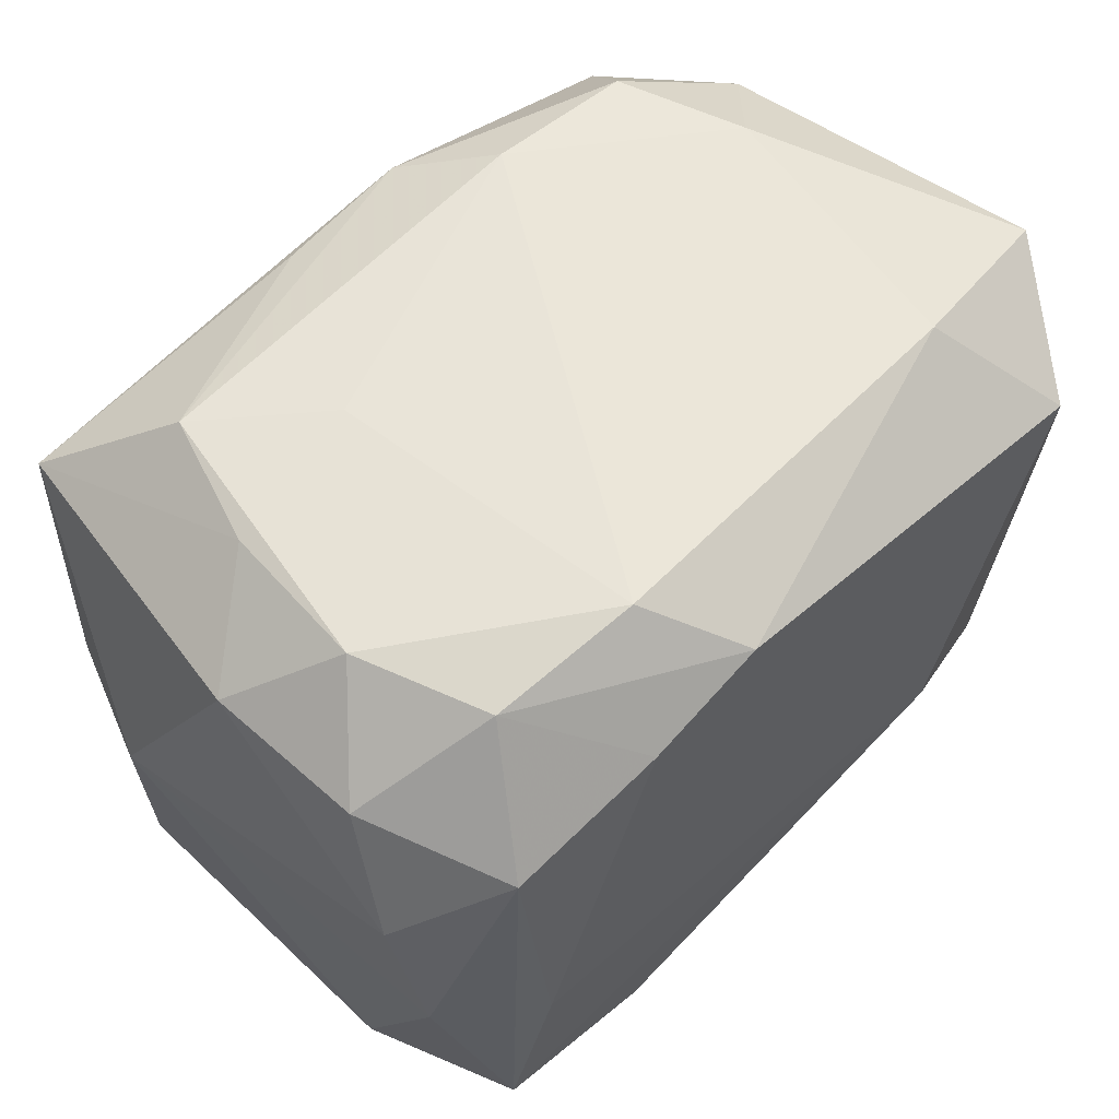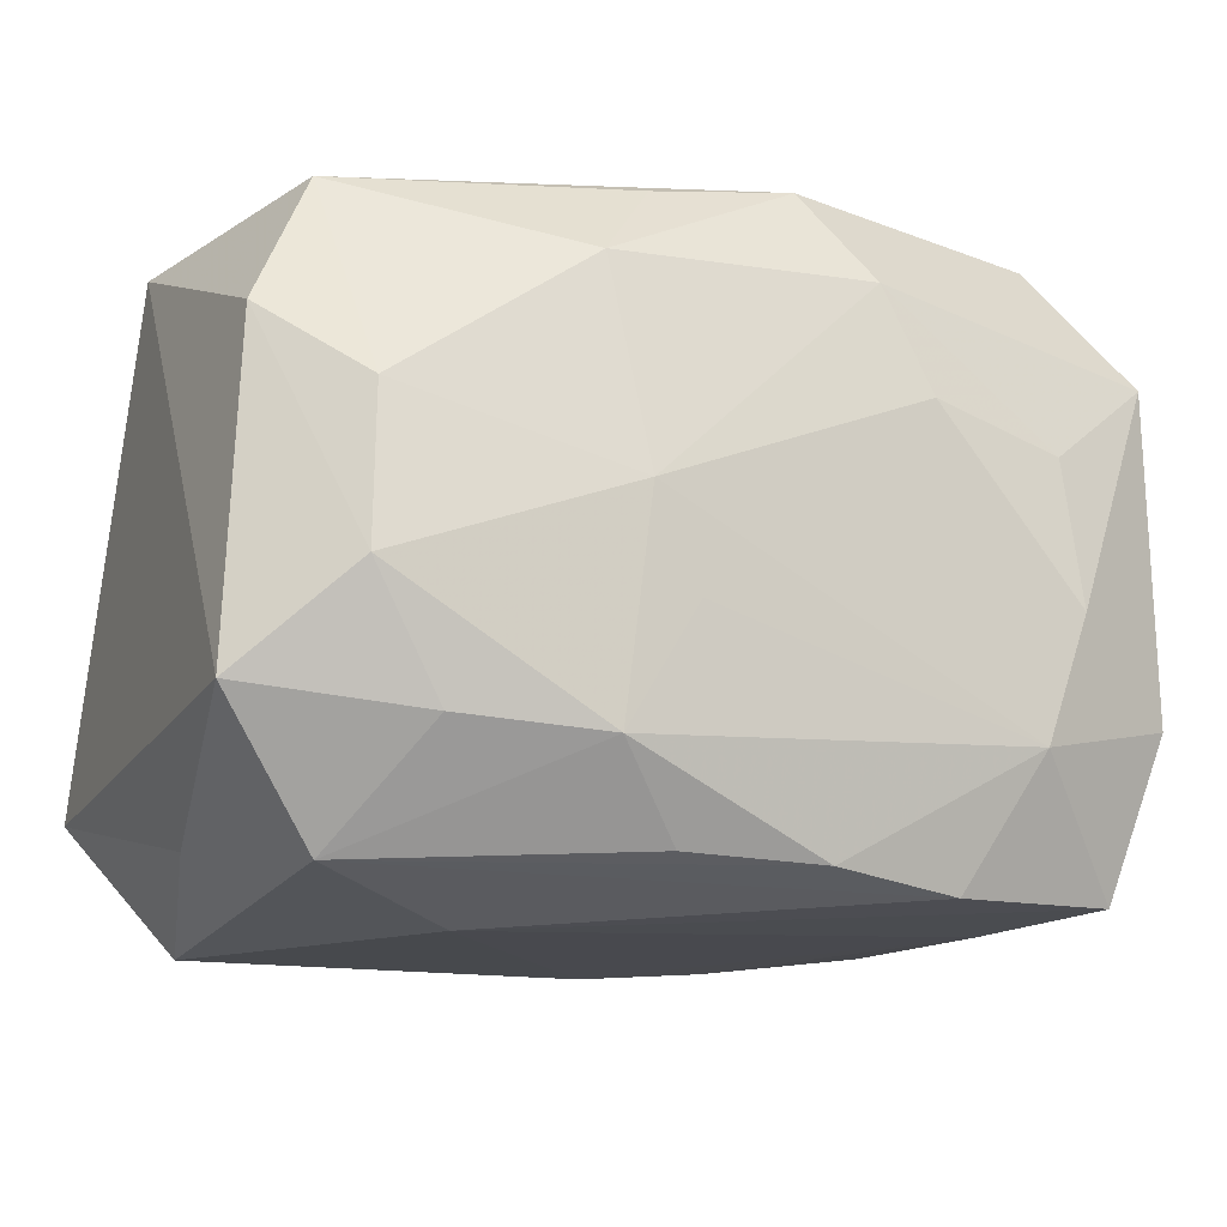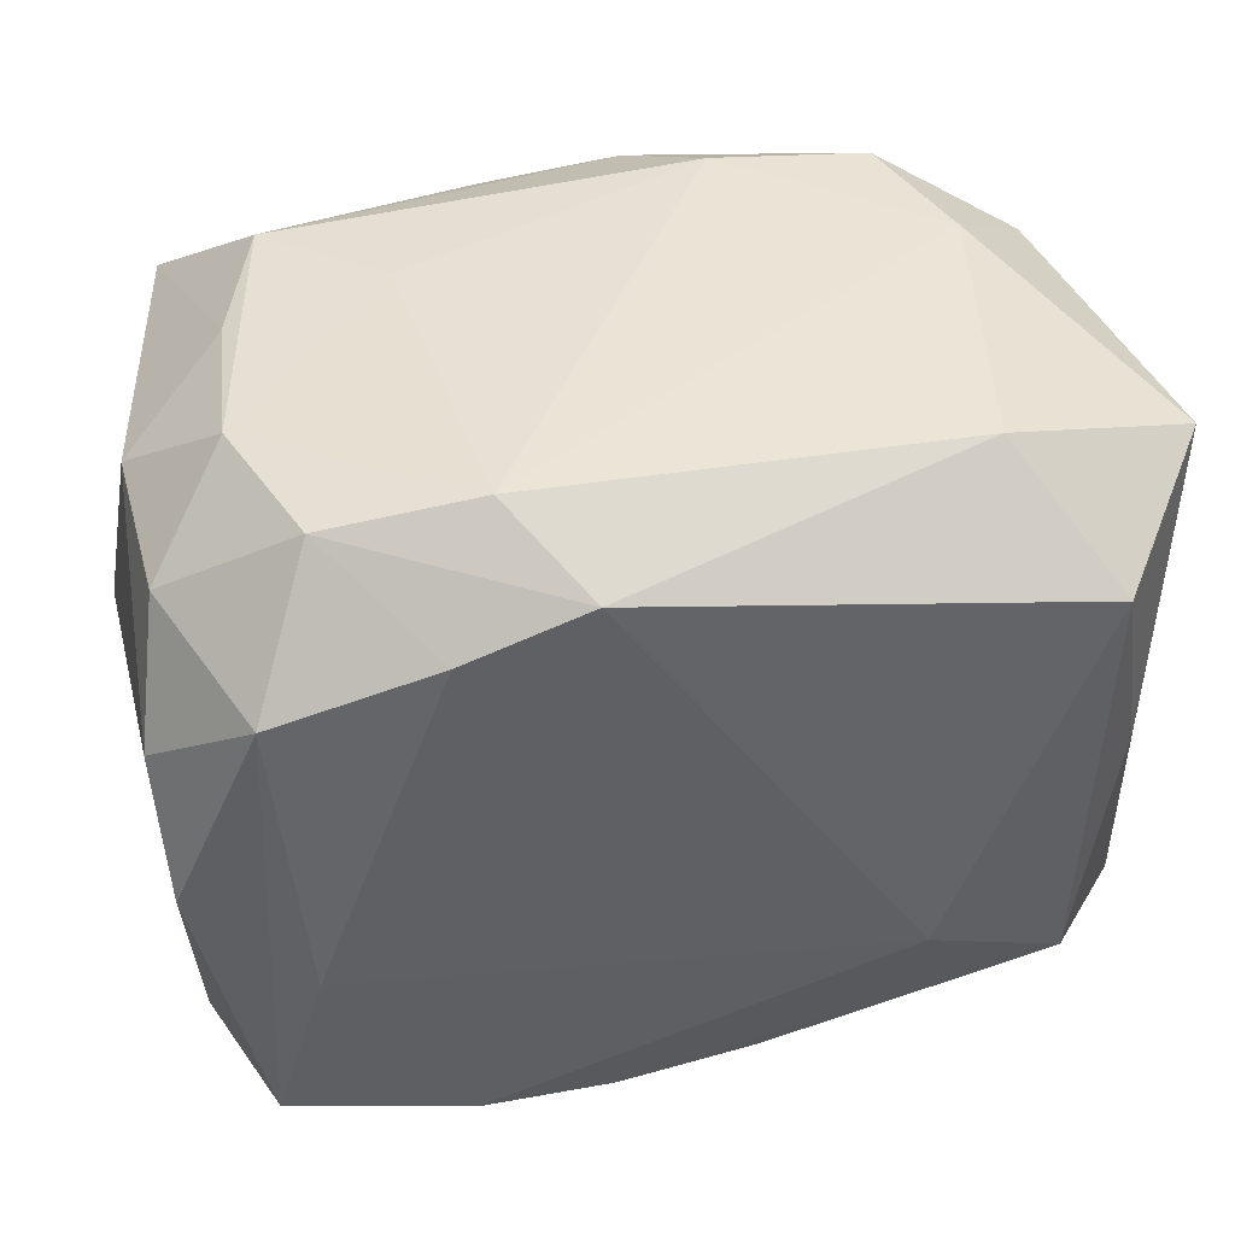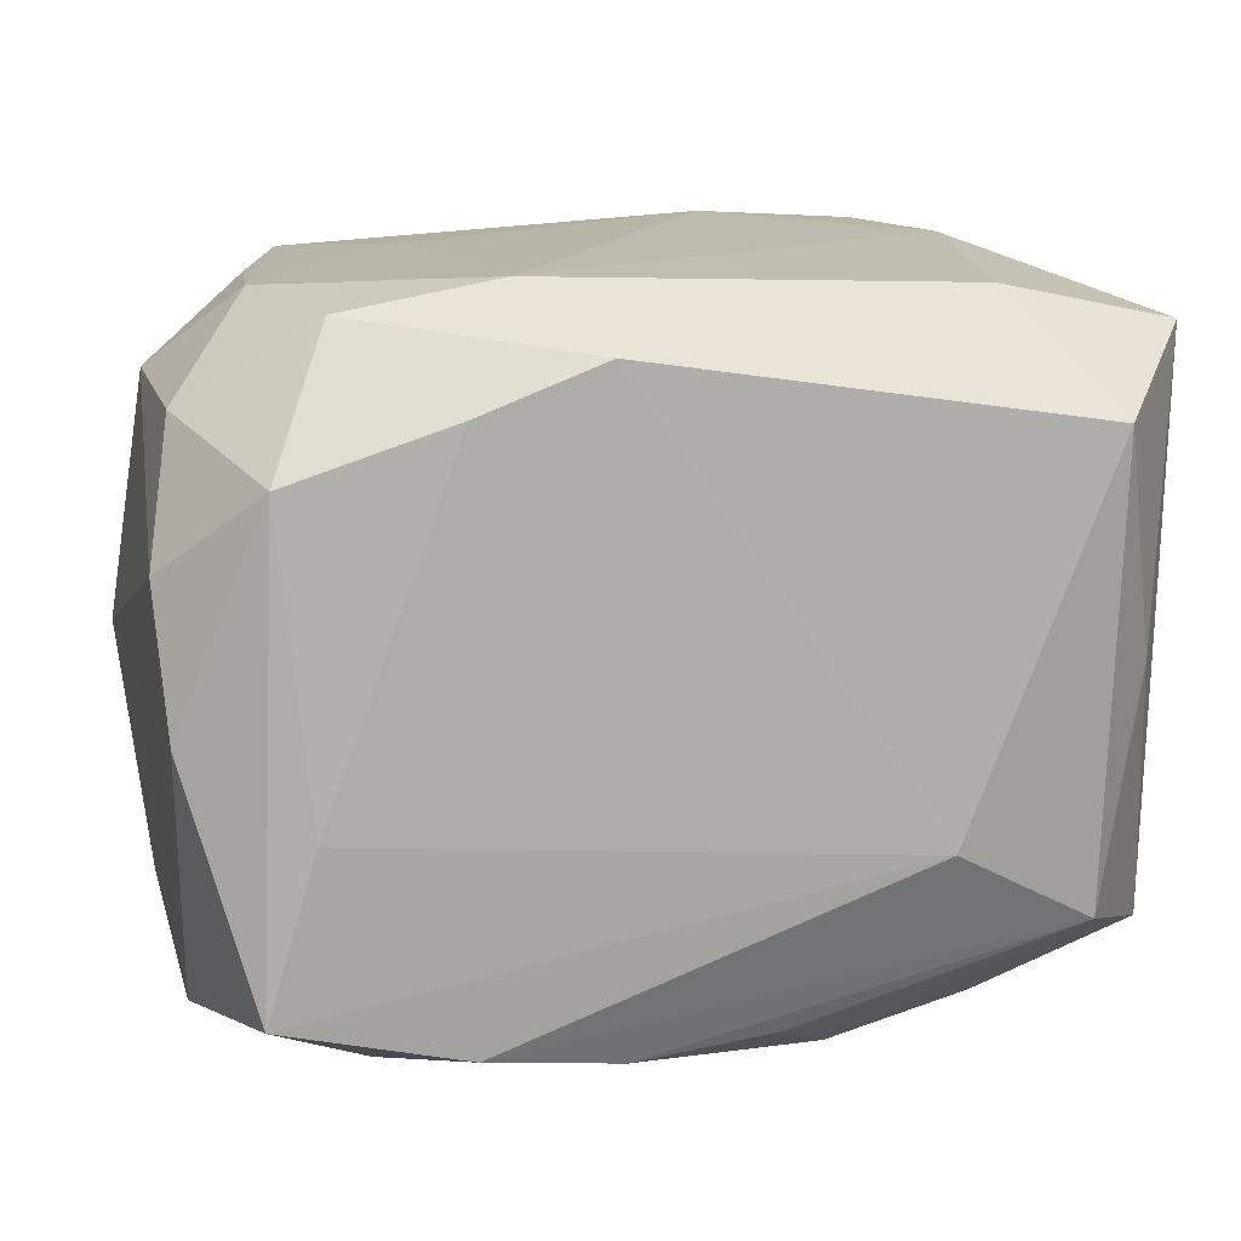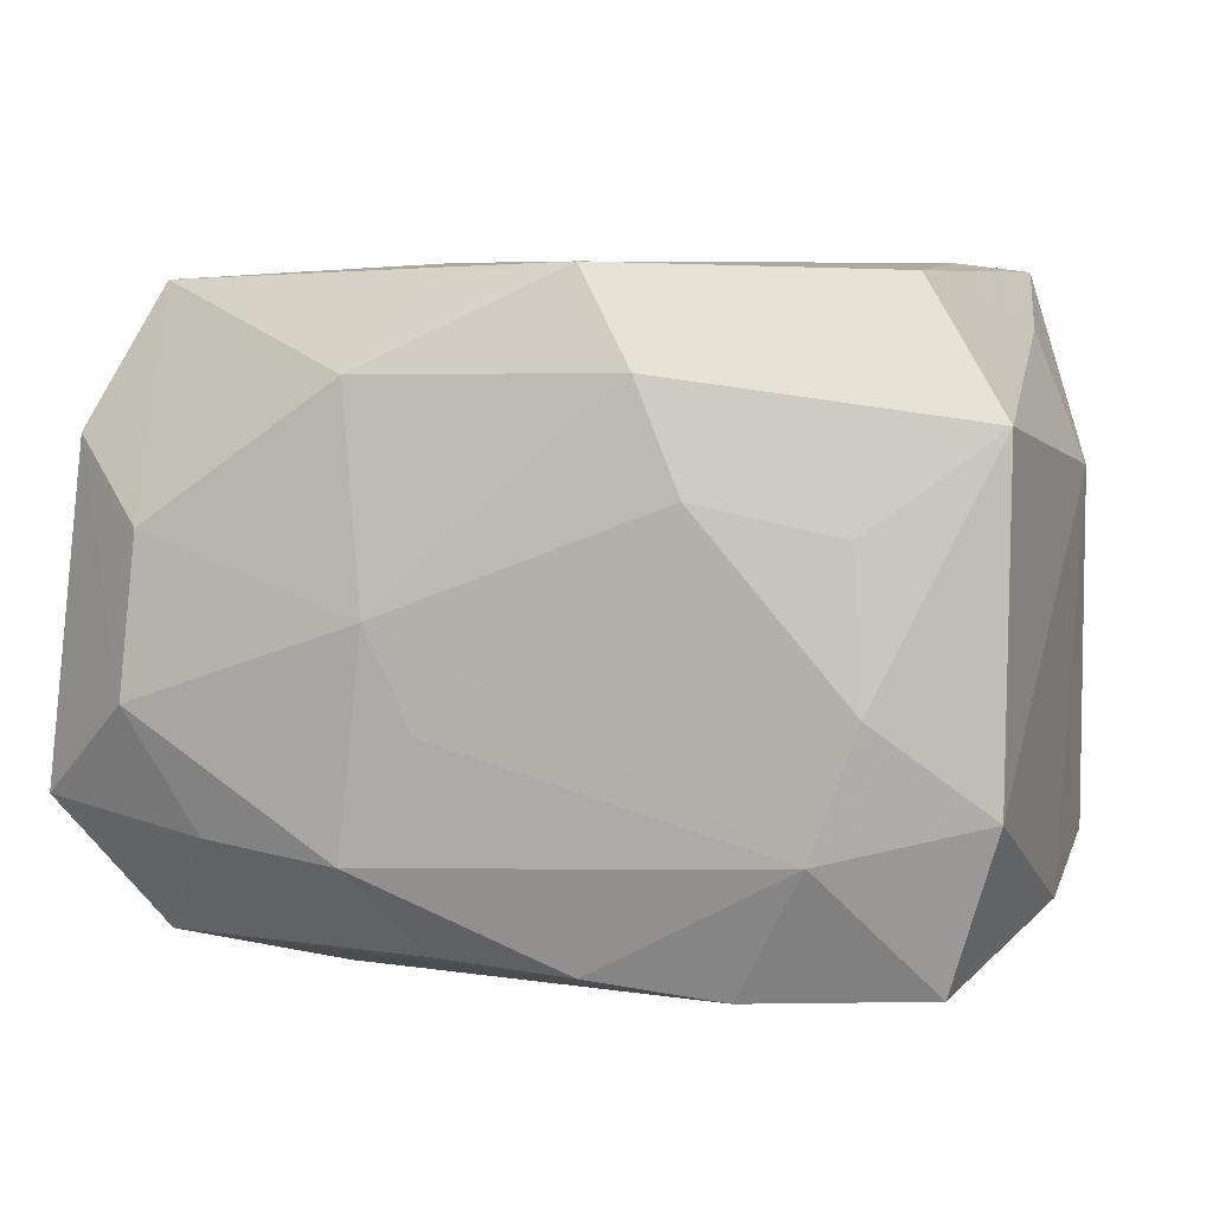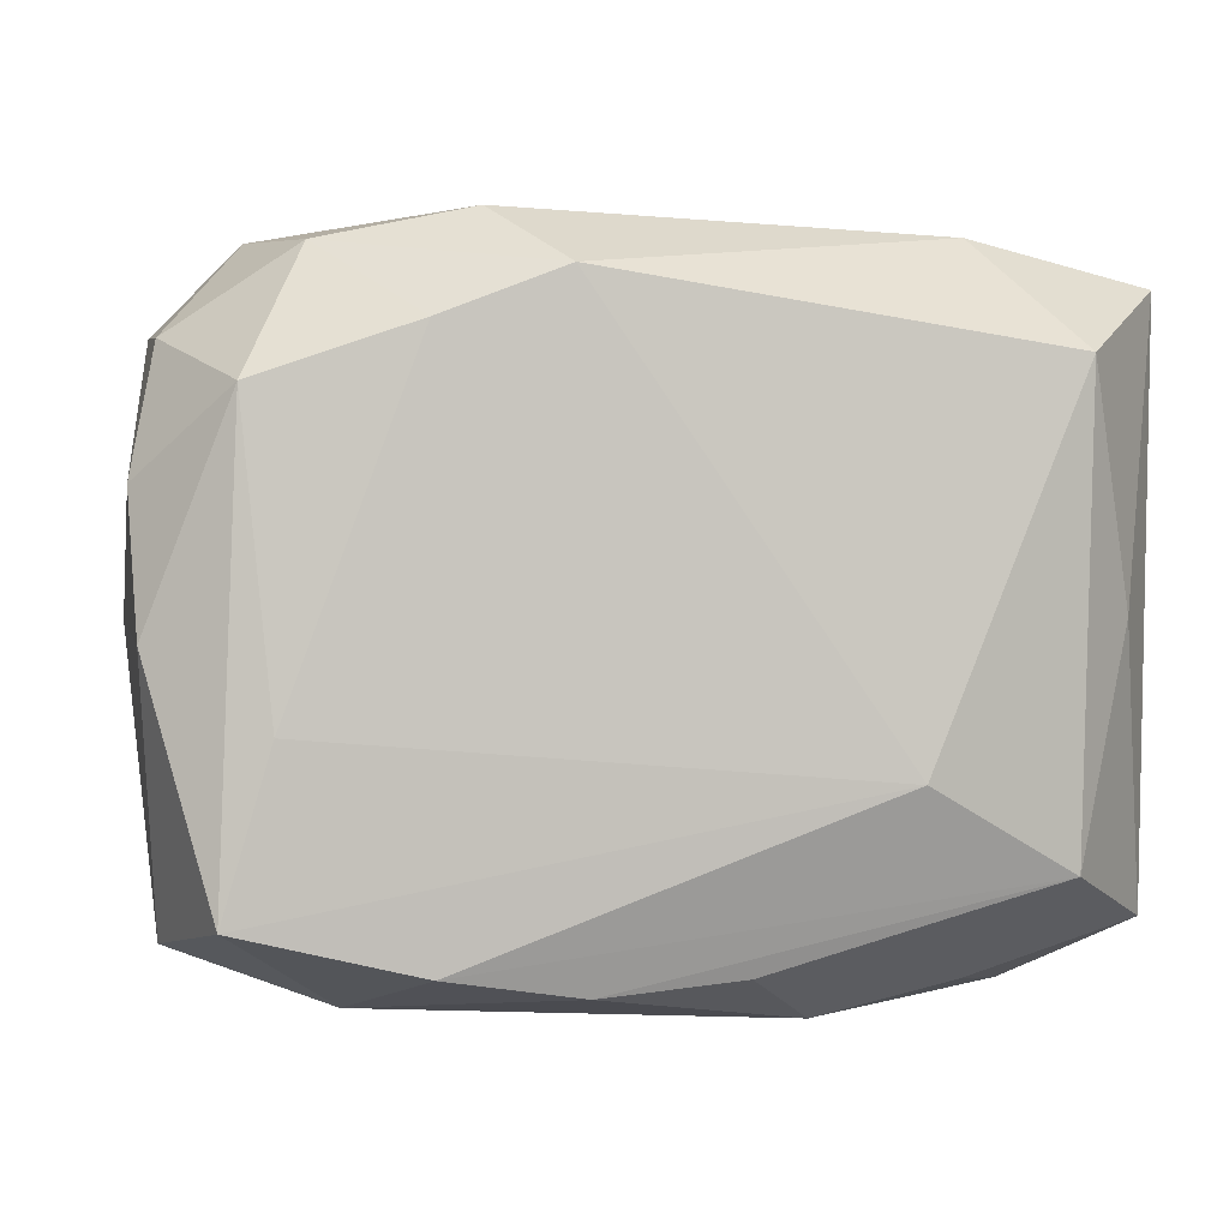
<metadata>
{"format":"obj","ext":"obj","renderer":"f3d","projection":"perspective","resolution":1024,"background":"white","views":[{"elev":57.2,"azim":134.0,"up":"+Y"},{"elev":-13.6,"azim":-23.0,"up":"+Z"},{"elev":40.4,"azim":167.6,"up":"+Y"},{"elev":13.1,"azim":166.0,"up":"+Y"},{"elev":7.0,"azim":15.7,"up":"+Z"},{"elev":-0.0,"azim":171.0,"up":"+Y"}]}
</metadata>
<code>
v 0.006354 0.02065 -0.02293
v 0.02282 -0.02441 -0.00327
v 0.02432 0.02321 0.005066
v 0.01961 -0.02454 -0.01228
v -0.02203 0.006665 0.02172
v -0.02486 -0.02455 -0.004294
v -0.03236 0.02073 -0.01387
v -0.03236 -0.01982 -0.01131
v -0.03236 0.001789 0.01994
v -0.0242 -0.02318 0.006837
v -0.02939 0.01981 0.0105
v -0.01927 0.02355 -0.01585
v 0.02965 1.124e-05 0.01927
v 0.01455 -0.02174 -0.02165
v 0.005423 0.02183 0.02073
v -0.02261 -0.003492 0.02253
v -0.004669 -0.02576 -0.00528
v 0.01333 0.02466 0.006867
v -0.00995 -0.02347 0.01668
v 0.02112 0.02391 0.01432
v -0.03066 -0.01738 0.01251
v -0.004904 -0.02229 -0.01992
v 0.02542 0.02353 -0.006027
v 0.02398 -0.007363 -0.02206
v -0.02922 -0.0002861 -0.01837
v 0.0234 0.005756 0.0236
v 0.03146 0.01795 7.03e-06
v -0.006383 0.005224 0.02343
v 0.02184 0.02268 -0.01536
v -0.02528 -0.01628 -0.02082
v -0.007187 -0.01013 0.02357
v 0.008708 -0.02401 0.017
v 0.0261 0.01353 -0.02129
v 0.03078 -0.02064 -0.009796
v -0.007863 -0.02599 0.001722
v -0.0245 0.01702 0.02054
v 0.03192 -0.002003 -0.01836
v 0.02203 -0.02318 0.007227
v -0.005441 -0.01972 0.02256
v 0.012 -0.02496 0.009478
v -0.02579 -0.01394 0.02249
v 0.03081 -0.01965 0.01392
v -0.0197 0.02509 0.01369
v -0.0254 0.01575 -0.02338
v 0.00505 -0.02324 -0.02037
v 0.01491 0.01733 -0.02253
v -0.009739 -0.02565 -0.0138
v 0.004367 -0.02078 0.0236
v 0.02729 0.01692 0.02301
v 0.03255 0.007721 -0.01545
v 0.03088 0.01691 -0.01139
v -0.01477 -0.01036 -0.02376
v 0.02456 -0.01515 0.02306
v -0.0229 0.02483 0.004359
v 0.03326 -0.0005487 0.01043
v -0.01991 -0.02345 -0.01291
v 0.01121 0.02479 -0.0168
v -0.008725 0.0257 0.01437
v 0.02725 -0.01881 -0.02132
v -0.004408 0.02258 0.02101
f 54 58 57
f 12 44 7
f 12 54 57
f 7 54 12
f 1 12 57
f 44 12 1
f 44 1 52
f 42 38 2
f 44 52 30
f 28 49 60
f 58 60 20
f 14 52 59
f 14 30 52
f 32 19 35
f 32 38 42
f 35 19 10
f 7 44 25
f 44 30 25
f 11 54 7
f 7 9 11
f 41 9 21
f 21 10 41
f 41 10 19
f 59 37 34
f 42 2 34
f 33 37 59
f 28 41 31
f 13 53 42
f 49 53 13
f 18 23 57
f 18 20 23
f 57 58 18
f 58 20 18
f 15 60 49
f 49 20 15
f 15 20 60
f 4 14 59
f 59 34 4
f 4 34 2
f 4 2 35
f 35 2 40
f 40 32 35
f 40 2 38
f 38 32 40
f 42 53 48
f 48 32 42
f 19 32 48
f 48 31 41
f 6 10 21
f 35 10 6
f 7 25 8
f 8 25 30
f 8 9 7
f 21 9 8
f 8 6 21
f 36 11 9
f 28 60 36
f 36 5 28
f 58 54 43
f 54 11 43
f 11 36 43
f 43 60 58
f 43 36 60
f 3 20 49
f 49 27 3
f 23 20 3
f 3 27 23
f 42 34 55
f 55 34 37
f 55 13 42
f 55 27 49
f 49 13 55
f 24 33 59
f 59 52 24
f 24 52 1
f 57 23 29
f 29 1 57
f 23 27 51
f 51 29 23
f 33 29 51
f 19 48 39
f 39 41 19
f 39 48 41
f 26 53 49
f 26 48 53
f 26 49 28
f 28 31 26
f 31 48 26
f 35 6 47
f 47 30 22
f 5 36 16
f 16 41 28
f 28 5 16
f 9 41 16
f 16 36 9
f 46 24 1
f 33 24 46
f 1 29 46
f 46 29 33
f 50 51 27
f 50 55 37
f 27 55 50
f 37 33 50
f 33 51 50
f 45 47 22
f 22 30 45
f 30 14 45
f 14 4 45
f 4 47 45
f 6 8 56
f 56 47 6
f 56 8 30
f 30 47 56
f 17 4 35
f 35 47 17
f 17 47 4

</code>
